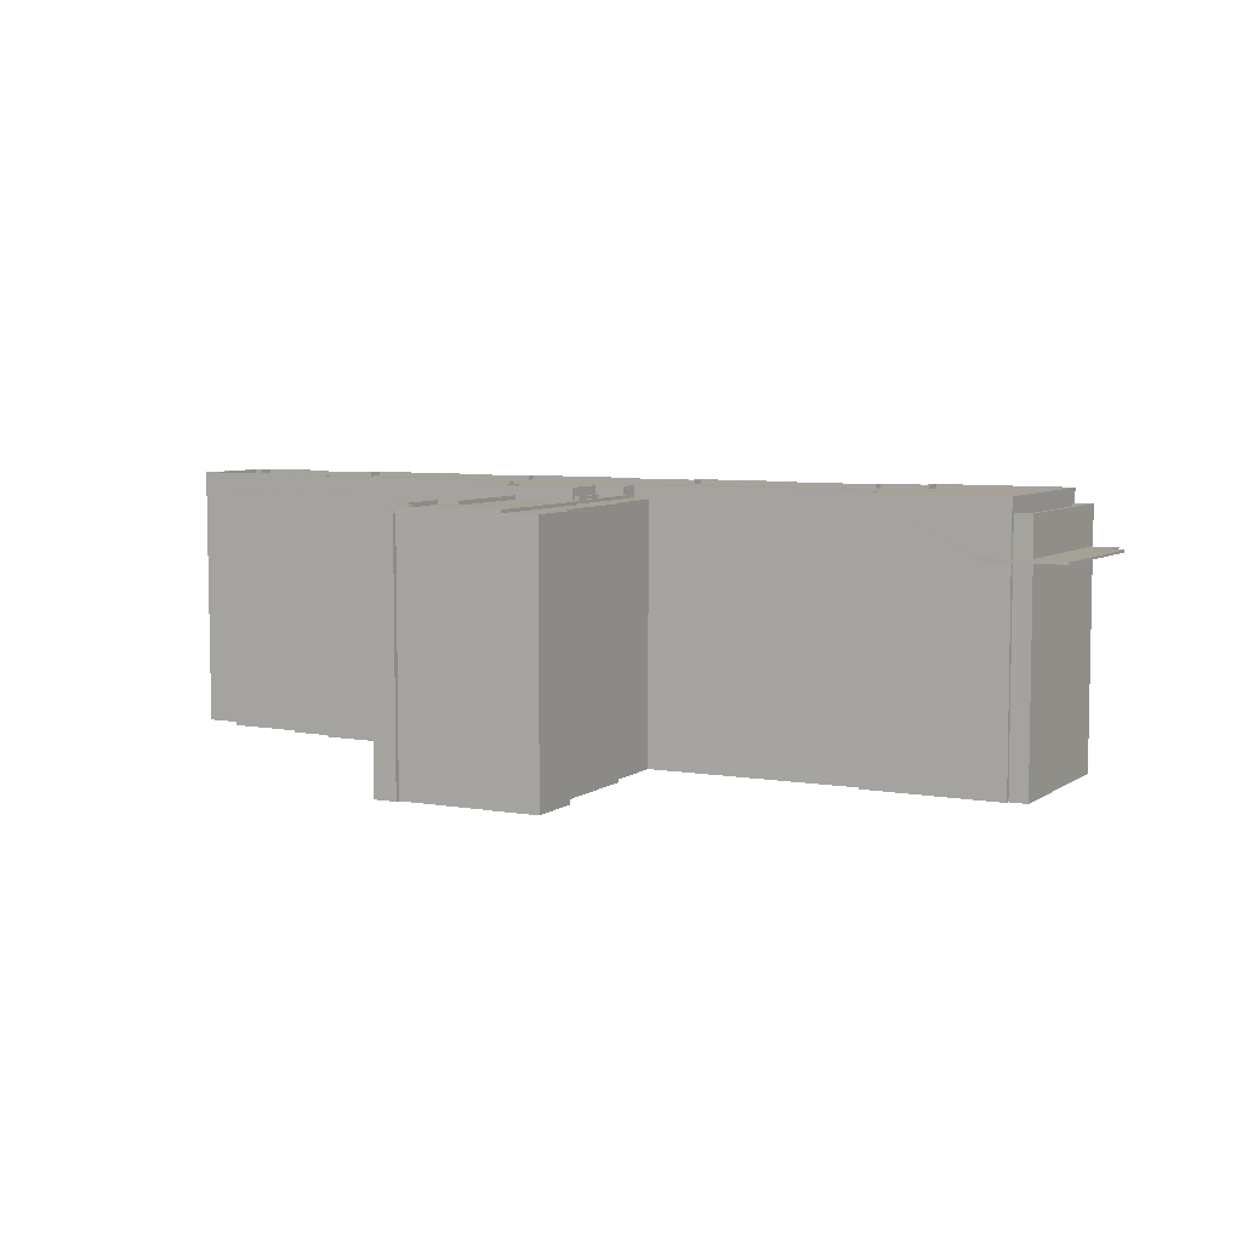
<metadata>
{"format":"obj","ext":"obj","renderer":"f3d","projection":"perspective","resolution":1024,"background":"white","views":[{"elev":6.3,"azim":-173.6,"up":"+Z"}]}
</metadata>
<code>
v -9215 -3.642e+04 21.54
v -9217 -3.642e+04 21.54
v -9217 -3.642e+04 21.54
v -9218 -3.642e+04 21.54
v -9218 -3.642e+04 21.54
v -9222 -3.642e+04 21.54
v -9217 -3.642e+04 21.54
v -9218 -3.642e+04 21.54
v -9233 -3.639e+04 21.56
v -9232 -3.639e+04 21.56
v -9233 -3.639e+04 21.56
v -9226 -3.642e+04 21.54
v -9225 -3.642e+04 21.54
v -9226 -3.642e+04 21.54
v -9233 -3.642e+04 21.55
v -9232 -3.642e+04 21.55
v -9270 -3.64e+04 21.58
v -9262 -3.641e+04 21.57
v -9262 -3.641e+04 21.57
v -9222 -3.641e+04 21.54
v -9217 -3.642e+04 21.54
v -9218 -3.642e+04 21.54
v -9224 -3.641e+04 21.55
v -9222 -3.641e+04 21.54
v -9239 -3.639e+04 21.56
v -9242 -3.639e+04 21.56
v -9239 -3.639e+04 21.56
v -9221 -3.642e+04 21.54
v -9221 -3.642e+04 21.54
v -9221 -3.642e+04 21.54
v -9256 -3.641e+04 21.57
v -9255 -3.641e+04 21.57
v -9248 -3.641e+04 21.56
v -9270 -3.64e+04 21.58
v -9271 -3.64e+04 21.58
v -9266 -3.639e+04 21.58
v -9267 -3.639e+04 21.58
v -9230 -3.641e+04 21.55
v -9224 -3.641e+04 21.55
v -9226 -3.642e+04 21.54
v -9258 -3.641e+04 21.57
v -9259 -3.641e+04 21.57
v -9234 -3.64e+04 21.56
v -9233 -3.639e+04 21.56
v -9233 -3.639e+04 21.56
v -9258 -3.64e+04 21.57
v -9266 -3.639e+04 21.58
v -9232 -3.642e+04 21.55
v -9226 -3.642e+04 21.54
v -9258 -3.64e+04 21.57
v -9247 -3.641e+04 21.56
v -9244 -3.641e+04 21.56
v -9236 -3.641e+04 21.55
v -9237 -3.642e+04 21.55
v -9236 -3.641e+04 21.56
v -9230 -3.641e+04 21.55
v -9243 -3.639e+04 21.56
v -9246 -3.64e+04 21.56
v -9244 -3.641e+04 21.56
v -9233 -3.642e+04 21.55
v -9234 -3.64e+04 21.55
v -9235 -3.641e+04 21.55
v -9236 -3.641e+04 21.56
v -9242 -3.639e+04 21.56
v -9244 -3.64e+04 21.56
v -9245 -3.64e+04 21.56
v -9234 -3.64e+04 21.56
v -9236 -3.64e+04 21.56
v -9235 -3.64e+04 21.56
v -9238 -3.64e+04 21.56
v -9237 -3.64e+04 21.56
v -9237 -3.64e+04 21.56
v -9272 -3.64e+04 34.69
v -9271 -3.64e+04 34.69
v -9273 -3.64e+04 34.69
v -9265 -3.639e+04 34.69
v -9266 -3.639e+04 34.69
v -9264 -3.639e+04 34.69
v -9267 -3.639e+04 34.69
v -9273 -3.64e+04 34.69
v -9269 -3.639e+04 34.69
v -9266 -3.639e+04 34.69
v -9273 -3.64e+04 34.84
v -9271 -3.64e+04 34.84
v -9272 -3.64e+04 34.84
v -9273 -3.64e+04 34.84
v -9267 -3.639e+04 34.84
v -9269 -3.639e+04 34.84
v -9264 -3.639e+04 34.84
v -9266 -3.639e+04 34.84
v -9265 -3.639e+04 34.84
v -9266 -3.639e+04 34.84
v -9266 -3.639e+04 37.27
v -9266 -3.639e+04 37.27
v -9267 -3.639e+04 37.27
v -9270 -3.64e+04 37.27
v -9271 -3.64e+04 37.27
v -9271 -3.64e+04 37.27
v -9267 -3.639e+04 37.27
v -9270 -3.64e+04 37.27
v -9266 -3.639e+04 37.02
v -9267 -3.639e+04 37.02
v -9271 -3.64e+04 37.02
v -9270 -3.64e+04 37.02
v -9270 -3.64e+04 38.16
v -9266 -3.639e+04 38.16
v -9270 -3.64e+04 38.16
v -9266 -3.639e+04 38.16
v -9259 -3.64e+04 37.91
v -9266 -3.639e+04 37.91
v -9270 -3.64e+04 37.91
v -9262 -3.641e+04 37.91
v -9262 -3.641e+04 37.91
v -9259 -3.64e+04 37.91
v -9238 -3.64e+04 37.89
v -9237 -3.64e+04 37.89
v -9241 -3.64e+04 37.89
v -9217 -3.642e+04 37.87
v -9215 -3.642e+04 37.87
v -9217 -3.642e+04 37.87
v -9220 -3.642e+04 37.87
v -9218 -3.642e+04 37.87
v -9218 -3.642e+04 37.87
v -9251 -3.64e+04 37.9
v -9256 -3.64e+04 37.91
v -9254 -3.641e+04 37.9
v -9220 -3.642e+04 37.87
v -9231 -3.642e+04 37.88
v -9226 -3.642e+04 37.88
v -9226 -3.642e+04 37.88
v -9259 -3.641e+04 37.91
v -9248 -3.641e+04 37.9
v -9245 -3.64e+04 37.9
v -9242 -3.64e+04 37.89
v -9244 -3.64e+04 37.9
v -9219 -3.642e+04 37.88
v -9221 -3.642e+04 37.87
v -9221 -3.642e+04 37.87
v -9237 -3.641e+04 37.89
v -9237 -3.641e+04 37.89
v -9243 -3.641e+04 37.89
v -9243 -3.641e+04 37.89
v -9254 -3.641e+04 37.9
v -9248 -3.641e+04 37.9
v -9248 -3.641e+04 37.9
v -9231 -3.641e+04 37.88
v -9231 -3.641e+04 37.88
v -9234 -3.641e+04 37.89
v -9224 -3.641e+04 37.88
v -9224 -3.641e+04 37.88
v -9226 -3.642e+04 37.88
v -9231 -3.642e+04 37.88
v -9259 -3.641e+04 37.91
v -9237 -3.641e+04 37.89
v -9236 -3.641e+04 37.89
v -9259 -3.64e+04 38.16
v -9258 -3.64e+04 38.16
v -9256 -3.64e+04 38.16
v -9259 -3.64e+04 38.16
v -9259 -3.64e+04 38.16
v -9256 -3.64e+04 38.16
v -9251 -3.64e+04 38.15
v -9251 -3.64e+04 38.15
v -9245 -3.64e+04 38.15
v -9245 -3.64e+04 38.15
v -9244 -3.64e+04 38.15
v -9242 -3.64e+04 38.14
v -9243 -3.64e+04 38.15
v -9241 -3.64e+04 38.14
v -9242 -3.64e+04 38.15
v -9244 -3.64e+04 38.15
v -9237 -3.64e+04 38.14
v -9236 -3.64e+04 38.14
v -9234 -3.641e+04 38.14
v -9237 -3.641e+04 38.14
v -9237 -3.641e+04 38.14
v -9234 -3.641e+04 38.14
v -9236 -3.641e+04 38.14
v -9237 -3.64e+04 38.14
v -9238 -3.64e+04 38.14
v -9236 -3.64e+04 38.14
v -9231 -3.641e+04 38.13
v -9231 -3.641e+04 38.13
v -9231 -3.641e+04 38.13
v -9230 -3.641e+04 38.13
v -9224 -3.641e+04 38.13
v -9224 -3.641e+04 38.13
v -9224 -3.641e+04 38.13
v -9219 -3.642e+04 38.13
v -9215 -3.642e+04 38.12
v -9219 -3.642e+04 38.13
v -9223 -3.641e+04 38.13
v -9215 -3.642e+04 38.12
v -9218 -3.642e+04 38.12
v -9221 -3.642e+04 38.12
v -9218 -3.642e+04 38.12
v -9217 -3.642e+04 38.12
v -9217 -3.642e+04 38.12
v -9217 -3.642e+04 38.12
v -9221 -3.642e+04 38.12
v -9226 -3.642e+04 38.13
v -9226 -3.642e+04 38.13
v -9217 -3.642e+04 38.12
v -9218 -3.642e+04 38.12
v -9221 -3.642e+04 38.12
v -9221 -3.642e+04 38.12
v -9221 -3.642e+04 38.12
v -9221 -3.642e+04 38.12
v -9220 -3.642e+04 38.12
v -9217 -3.642e+04 38.12
v -9220 -3.642e+04 38.12
v -9232 -3.642e+04 38.13
v -9231 -3.642e+04 38.13
v -9232 -3.642e+04 38.13
v -9231 -3.642e+04 38.13
v -9226 -3.642e+04 38.13
v -9226 -3.642e+04 38.13
v -9226 -3.642e+04 38.13
v -9226 -3.642e+04 38.13
v -9237 -3.641e+04 38.14
v -9237 -3.641e+04 38.14
v -9243 -3.641e+04 38.14
v -9243 -3.641e+04 38.14
v -9243 -3.641e+04 38.14
v -9243 -3.641e+04 38.14
v -9237 -3.641e+04 38.14
v -9237 -3.642e+04 38.14
v -9248 -3.641e+04 38.15
v -9248 -3.641e+04 38.15
v -9248 -3.641e+04 38.15
v -9248 -3.641e+04 38.15
v -9254 -3.641e+04 38.15
v -9254 -3.641e+04 38.15
v -9254 -3.641e+04 38.15
v -9248 -3.641e+04 38.15
v -9248 -3.641e+04 38.15
v -9254 -3.641e+04 38.15
v -9259 -3.641e+04 38.16
v -9259 -3.641e+04 38.15
v -9259 -3.641e+04 38.16
v -9259 -3.641e+04 38.16
v -9262 -3.641e+04 38.16
v -9262 -3.641e+04 38.16
v -9262 -3.641e+04 38.16
v -9262 -3.641e+04 38.16
v -9233 -3.639e+04 37.27
v -9233 -3.639e+04 37.27
v -9232 -3.639e+04 37.27
v -9233 -3.639e+04 37.27
v -9233 -3.639e+04 37.27
v -9234 -3.639e+04 37.27
v -9236 -3.64e+04 37.27
v -9235 -3.64e+04 37.27
v -9234 -3.64e+04 37.27
v -9236 -3.64e+04 37.27
v -9234 -3.64e+04 37.6
v -9233 -3.639e+04 37.6
v -9233 -3.639e+04 37.6
v -9234 -3.64e+04 37.6
v -9236 -3.64e+04 37.6
v -9238 -3.64e+04 37.6
v -9238 -3.64e+04 37.6
v -9234 -3.639e+04 37.6
v -9233 -3.639e+04 37.6
v -9234 -3.639e+04 37.6
v -9239 -3.639e+04 37.61
v -9239 -3.639e+04 37.61
v -9245 -3.64e+04 37.61
v -9244 -3.64e+04 37.61
v -9244 -3.64e+04 37.61
v -9242 -3.64e+04 37.61
v -9242 -3.64e+04 37.61
v -9244 -3.64e+04 37.61
v -9243 -3.64e+04 37.61
v -9244 -3.64e+04 37.61
v -9242 -3.64e+04 37.61
v -9242 -3.64e+04 37.61
v -9236 -3.64e+04 37.6
v -9234 -3.639e+04 37.6
v -9242 -3.64e+04 37.36
v -9242 -3.64e+04 37.36
v -9239 -3.639e+04 37.36
v -9234 -3.639e+04 37.35
v -9234 -3.639e+04 37.35
v -9244 -3.64e+04 37.36
v -9242 -3.64e+04 37.36
v -9243 -3.64e+04 37.36
v -9243 -3.64e+04 37.36
v -9233 -3.639e+04 37.35
v -9234 -3.64e+04 37.35
v -9242 -3.64e+04 37.36
v -9238 -3.64e+04 37.35
v -9236 -3.64e+04 37.35
v -9242 -3.64e+04 37.36
v -9243 -3.64e+04 37.61
v -9242 -3.64e+04 37.61
v -9243 -3.64e+04 37.61
v -9242 -3.64e+04 37.61
v -9239 -3.639e+04 37.42
v -9239 -3.639e+04 37.42
v -9242 -3.639e+04 37.42
v -9239 -3.639e+04 37.42
v -9258 -3.64e+04 37.43
v -9259 -3.64e+04 37.43
v -9256 -3.64e+04 37.43
v -9243 -3.639e+04 37.42
v -9245 -3.64e+04 37.42
v -9245 -3.64e+04 37.42
v -9244 -3.64e+04 37.42
v -9251 -3.64e+04 37.42
v -9246 -3.64e+04 37.42
v -9242 -3.639e+04 37.42
v -9245 -3.64e+04 37.42
v -9242 -3.64e+04 37.42
v -9244 -3.64e+04 37.42
v -9244 -3.64e+04 37.42
v -9242 -3.64e+04 37.42
v -9242 -3.64e+04 37.42
v -9239 -3.639e+04 37.42
v -9239 -3.639e+04 37.42
v -9242 -3.64e+04 37.42
v -9243 -3.64e+04 37.42
v -9244 -3.64e+04 37.42
v -9244 -3.64e+04 37.42
v -9243 -3.64e+04 37.42
v -9237 -3.64e+04 36.36
v -9236 -3.64e+04 36.35
v -9234 -3.64e+04 36.35
v -9235 -3.641e+04 36.35
v -9237 -3.64e+04 36.36
v -9236 -3.641e+04 36.35
v -9218 -3.642e+04 37.03
v -9217 -3.642e+04 37.03
v -9219 -3.642e+04 37.03
v -9224 -3.641e+04 37.03
v -9222 -3.641e+04 37.03
v -9236 -3.641e+04 37.04
v -9237 -3.641e+04 37.04
v -9234 -3.641e+04 37.04
v -9231 -3.641e+04 37.04
v -9223 -3.641e+04 37.03
v -9224 -3.641e+04 37.03
v -9230 -3.641e+04 37.04
v -9230 -3.641e+04 37.04
v -9224 -3.641e+04 37.03
v -9230 -3.641e+04 37.04
v -9222 -3.641e+04 37.03
v -9221 -3.642e+04 37.3
v -9221 -3.642e+04 37.3
v -9221 -3.642e+04 37.3
v -9218 -3.642e+04 37.3
v -9218 -3.642e+04 37.3
v -9222 -3.642e+04 37.3
v -9232 -3.642e+04 36.42
v -9233 -3.642e+04 36.42
v -9232 -3.642e+04 36.42
v -9225 -3.642e+04 36.41
v -9226 -3.642e+04 36.41
v -9226 -3.642e+04 36.41
v -9226 -3.642e+04 36.41
v -9233 -3.642e+04 36.42
v -9243 -3.641e+04 36.79
v -9244 -3.641e+04 36.79
v -9243 -3.641e+04 36.79
v -9237 -3.641e+04 36.79
v -9237 -3.642e+04 36.79
v -9236 -3.641e+04 36.79
v -9244 -3.641e+04 36.79
v -9237 -3.642e+04 36.79
v -9247 -3.641e+04 36.8
v -9248 -3.641e+04 36.8
v -9248 -3.641e+04 36.8
v -9248 -3.641e+04 36.8
v -9248 -3.641e+04 36.8
v -9254 -3.641e+04 36.8
v -9256 -3.641e+04 36.8
v -9254 -3.641e+04 36.8
v -9255 -3.641e+04 36.8
v -9258 -3.641e+04 37.51
v -9259 -3.641e+04 37.51
v -9259 -3.641e+04 37.51
v -9262 -3.641e+04 37.52
v -9259 -3.641e+04 37.52
v -9262 -3.641e+04 37.52
f 1 2 3
f 4 5 6
f 7 8 4
f 3 7 4
f 9 10 11
f 12 13 14
f 15 16 14
f 17 18 19
f 20 21 22
f 22 1 3
f 23 24 20
f 25 26 27
f 28 29 30
f 30 4 6
f 31 32 33
f 17 34 18
f 34 35 36
f 35 37 36
f 23 38 39
f 40 20 29
f 18 41 42
f 43 44 45
f 11 10 44
f 44 25 11
f 46 36 47
f 48 40 49
f 50 32 41
f 32 51 33
f 52 53 54
f 55 56 38
f 25 57 26
f 49 12 16
f 51 58 59
f 59 53 52
f 60 16 15
f 61 62 63
f 64 65 66
f 57 25 64
f 38 48 53
f 67 44 43
f 68 67 69
f 50 58 32
f 46 50 36
f 58 65 70
f 48 49 16
f 63 55 70
f 70 71 72
f 63 72 61
f 70 65 68
f 30 3 4
f 16 12 14
f 20 22 29
f 29 22 3
f 23 20 40
f 29 3 30
f 50 18 34
f 34 36 50
f 48 38 23
f 18 50 41
f 67 25 44
f 48 23 40
f 32 58 51
f 55 38 53
f 58 55 59
f 55 53 59
f 65 64 68
f 67 64 25
f 68 64 67
f 58 70 55
f 70 72 63
f 73 74 75
f 76 77 78
f 79 73 80
f 79 80 81
f 77 82 79
f 79 74 73
f 78 77 81
f 77 79 81
f 83 84 85
f 86 85 87
f 86 87 88
f 89 88 90
f 89 90 91
f 90 87 92
f 85 84 87
f 88 87 90
f 93 94 95
f 96 97 98
f 94 99 95
f 100 97 96
f 97 99 98
f 95 99 97
f 101 102 103
f 104 101 103
f 105 106 107
f 105 108 106
f 109 110 111
f 111 112 113
f 109 114 110
f 115 116 117
f 118 119 120
f 121 122 123
f 124 125 126
f 127 123 120
f 128 129 130
f 109 131 125
f 132 133 124
f 134 135 133
f 115 117 134
f 136 120 119
f 127 121 123
f 137 127 138
f 139 140 141
f 142 139 141
f 143 144 145
f 146 147 148
f 146 149 150
f 151 136 149
f 130 151 152
f 128 130 152
f 140 152 146
f 136 151 138
f 153 131 113
f 154 155 115
f 140 148 154
f 141 133 132
f 145 132 126
f 143 145 126
f 125 131 126
f 113 109 111
f 124 126 132
f 127 120 138
f 113 131 109
f 141 134 133
f 134 154 115
f 138 120 136
f 141 140 154
f 140 146 148
f 152 149 146
f 151 149 152
f 141 154 134
f 108 156 106
f 106 156 157
f 158 159 160
f 159 156 160
f 157 156 159
f 161 159 158
f 158 162 161
f 158 163 162
f 164 165 163
f 163 165 162
f 164 166 165
f 166 167 168
f 168 167 169
f 170 168 169
f 165 166 171
f 171 166 168
f 170 169 172
f 172 173 170
f 174 175 176
f 174 177 175
f 175 178 176
f 179 180 178
f 180 179 172
f 179 178 181
f 173 172 179
f 181 178 175
f 182 183 184
f 177 174 184
f 177 184 185
f 186 187 188
f 182 187 183
f 189 186 188
f 190 191 189
f 183 187 192
f 184 183 185
f 190 193 191
f 192 187 186
f 191 186 189
f 194 195 196
f 197 193 198
f 199 194 196
f 200 201 202
f 197 198 203
f 204 199 203
f 205 200 202
f 206 205 207
f 208 206 207
f 208 195 209
f 198 193 190
f 198 210 203
f 206 200 205
f 211 206 208
f 210 204 203
f 211 208 209
f 194 209 195
f 199 204 194
f 212 213 214
f 214 213 215
f 212 216 213
f 217 216 218
f 201 219 202
f 202 219 218
f 219 217 218
f 213 216 217
f 215 220 214
f 215 221 220
f 222 223 224
f 223 225 224
f 221 226 220
f 224 225 227
f 226 224 227
f 220 226 227
f 223 222 228
f 229 228 230
f 230 228 231
f 228 222 231
f 232 233 234
f 235 229 230
f 235 236 229
f 237 233 232
f 236 233 237
f 236 235 233
f 232 234 238
f 239 238 240
f 240 238 241
f 238 234 241
f 107 242 105
f 243 244 245
f 105 242 243
f 245 244 240
f 240 244 239
f 243 242 244
f 246 247 248
f 248 247 249
f 246 250 247
f 249 247 251
f 252 253 254
f 255 252 254
f 256 257 258
f 256 259 260
f 261 262 260
f 263 264 265
f 263 258 257
f 266 264 267
f 268 269 270
f 271 272 267
f 270 273 274
f 268 270 275
f 274 276 277
f 271 277 272
f 275 274 277
f 261 260 278
f 260 259 278
f 279 263 265
f 265 264 266
f 272 266 267
f 277 276 272
f 279 258 263
f 256 258 259
f 270 274 275
f 280 281 282
f 283 282 284
f 285 286 287
f 288 286 285
f 289 284 290
f 291 281 287
f 292 293 291
f 290 284 293
f 286 294 291
f 282 281 284
f 286 291 287
f 293 281 291
f 284 281 293
f 295 296 297
f 295 298 296
f 299 300 301
f 299 302 300
f 303 304 305
f 306 299 301
f 307 308 309
f 310 308 311
f 303 305 310
f 303 310 311
f 312 313 314
f 299 306 312
f 315 316 317
f 315 311 316
f 314 313 315
f 314 315 317
f 314 299 312
f 316 311 307
f 311 308 307
f 318 319 320
f 318 321 319
f 322 323 324
f 325 322 324
f 326 327 328
f 328 327 329
f 326 330 327
f 329 327 331
f 332 333 334
f 335 334 336
f 337 338 339
f 340 341 342
f 341 335 336
f 337 339 343
f 344 342 345
f 344 343 346
f 342 341 347
f 341 336 347
f 334 333 336
f 344 346 340
f 346 343 339
f 344 340 342
f 348 349 350
f 351 350 352
f 352 350 353
f 350 349 353
f 354 355 356
f 357 358 359
f 360 359 356
f 360 357 359
f 356 355 361
f 360 356 361
f 362 363 364
f 365 366 367
f 363 368 364
f 367 366 369
f 366 368 369
f 364 368 366
f 370 371 372
f 370 373 374
f 374 375 376
f 377 378 375
f 375 378 376
f 370 372 373
f 373 375 374
f 379 380 381
f 381 380 382
f 379 383 380
f 382 380 384
f 91 78 89
f 91 76 78
f 84 83 75
f 74 84 75
f 75 85 73
f 75 83 85
f 85 86 80
f 73 85 80
f 81 80 86
f 88 81 86
f 81 88 89
f 78 81 89
f 79 37 74
f 99 84 98
f 37 35 74
f 87 84 99
f 74 35 98
f 84 74 98
f 82 36 37
f 79 82 37
f 35 96 98
f 35 34 96
f 87 99 94
f 92 87 94
f 100 103 97
f 100 104 103
f 97 103 102
f 95 97 102
f 93 95 102
f 101 93 102
f 77 76 47
f 47 76 46
f 106 157 91
f 90 106 91
f 76 157 46
f 91 157 76
f 159 303 157
f 157 303 46
f 159 304 303
f 46 303 50
f 292 291 261
f 70 262 71
f 291 170 261
f 71 262 173
f 261 170 173
f 262 261 173
f 179 326 173
f 173 326 71
f 179 330 326
f 71 326 72
f 331 327 337
f 55 63 331
f 327 181 337
f 337 181 175
f 337 175 338
f 55 331 337
f 334 191 332
f 22 332 1
f 1 332 193
f 332 191 193
f 197 2 1
f 193 197 1
f 197 3 2
f 197 203 3
f 199 7 3
f 203 199 3
f 196 8 7
f 199 196 7
f 195 351 196
f 196 351 8
f 195 350 351
f 8 351 4
f 348 208 349
f 30 349 28
f 28 349 207
f 349 208 207
f 207 205 29
f 28 207 29
f 205 40 29
f 205 202 40
f 218 49 40
f 202 218 40
f 216 358 218
f 218 358 49
f 216 359 358
f 49 358 12
f 356 212 354
f 16 354 48
f 48 354 214
f 354 212 214
f 220 367 214
f 214 367 48
f 220 365 367
f 48 367 53
f 362 223 363
f 51 59 363
f 363 223 228
f 370 228 371
f 51 363 370
f 370 363 228
f 377 232 378
f 41 32 378
f 379 232 238
f 379 238 383
f 41 378 379
f 378 232 379
f 384 244 382
f 18 382 19
f 19 382 242
f 382 244 242
f 17 19 242
f 107 17 242
f 82 77 47
f 36 82 47
f 34 17 96
f 94 90 92
f 90 94 106
f 17 107 96
f 93 107 106
f 101 104 100
f 100 96 107
f 101 100 93
f 93 106 94
f 100 107 93
f 304 159 161
f 305 304 161
f 305 161 162
f 310 305 162
f 310 162 165
f 308 310 165
f 171 270 269
f 171 269 165
f 269 308 165
f 269 309 308
f 288 285 324
f 270 171 273
f 324 323 273
f 297 171 168
f 297 168 295
f 288 324 297
f 273 171 297
f 324 273 297
f 291 298 170
f 170 298 168
f 291 294 298
f 168 298 295
f 330 179 181
f 327 330 181
f 338 175 177
f 339 338 177
f 339 177 185
f 346 339 185
f 340 185 183
f 340 346 185
f 340 183 192
f 341 340 192
f 341 192 186
f 335 341 186
f 335 186 191
f 334 335 191
f 348 195 208
f 348 350 195
f 356 216 212
f 356 359 216
f 365 220 227
f 366 365 227
f 364 227 225
f 364 366 227
f 362 225 223
f 362 364 225
f 371 228 229
f 372 371 229
f 372 229 236
f 373 372 236
f 375 236 237
f 375 373 236
f 375 237 232
f 377 375 232
f 383 238 239
f 380 383 239
f 384 239 244
f 384 380 239
f 105 111 110
f 108 105 110
f 156 110 114
f 156 108 110
f 156 114 109
f 160 156 109
f 158 109 125
f 158 160 109
f 163 125 124
f 163 158 125
f 164 124 133
f 164 163 124
f 164 133 135
f 166 164 135
f 167 135 134
f 167 166 135
f 167 134 117
f 169 167 117
f 172 117 116
f 172 169 117
f 180 116 115
f 180 172 116
f 178 115 155
f 178 180 115
f 176 155 154
f 176 178 155
f 174 154 148
f 174 176 154
f 184 148 147
f 184 174 148
f 184 147 146
f 182 184 146
f 187 146 150
f 187 182 146
f 187 150 149
f 188 187 149
f 189 149 136
f 189 188 149
f 190 136 119
f 190 189 136
f 198 119 118
f 198 190 119
f 198 118 120
f 210 198 120
f 204 120 123
f 204 210 120
f 194 123 122
f 194 204 123
f 194 122 121
f 209 194 121
f 211 121 127
f 211 209 121
f 211 127 137
f 206 211 137
f 206 137 138
f 200 206 138
f 200 138 151
f 201 200 151
f 219 151 130
f 219 201 151
f 219 130 129
f 217 219 129
f 217 129 128
f 213 217 128
f 215 128 152
f 215 213 128
f 215 152 140
f 221 215 140
f 226 140 139
f 226 221 140
f 226 139 142
f 224 226 142
f 222 142 141
f 222 224 142
f 222 141 132
f 231 222 132
f 231 132 145
f 230 231 145
f 230 145 144
f 235 230 144
f 235 144 143
f 233 235 143
f 234 143 126
f 234 233 143
f 234 126 131
f 241 234 131
f 240 131 153
f 240 241 131
f 240 153 113
f 245 240 113
f 243 113 112
f 243 245 113
f 243 112 111
f 105 243 111
f 248 10 9
f 246 248 9
f 249 10 248
f 249 44 10
f 9 250 246
f 9 11 250
f 67 253 69
f 67 254 253
f 68 69 253
f 252 68 253
f 267 264 302
f 267 302 299
f 264 247 250
f 302 250 25
f 25 250 11
f 302 264 250
f 251 263 249
f 44 249 45
f 45 249 257
f 249 263 257
f 256 43 45
f 257 256 45
f 260 254 256
f 256 254 43
f 260 255 254
f 43 254 67
f 255 260 252
f 68 252 70
f 70 252 262
f 252 260 262
f 307 269 268
f 307 309 269
f 316 268 275
f 316 307 268
f 317 275 277
f 317 316 275
f 314 277 271
f 314 317 277
f 314 271 267
f 299 314 267
f 247 264 263
f 251 247 263
f 292 278 293
f 292 261 278
f 298 286 296
f 298 294 286
f 297 286 288
f 297 296 286
f 322 274 273
f 323 322 273
f 287 281 325
f 281 276 325
f 325 274 322
f 325 276 274
f 318 272 321
f 280 321 281
f 281 321 276
f 321 272 276
f 272 318 320
f 266 272 320
f 266 319 265
f 265 319 283
f 266 320 319
f 283 319 282
f 279 283 284
f 279 265 283
f 258 284 289
f 258 279 284
f 259 289 290
f 259 258 289
f 259 290 293
f 278 259 293
f 313 312 64
f 66 313 64
f 312 57 64
f 312 306 57
f 306 301 26
f 57 306 26
f 300 27 26
f 301 300 26
f 302 25 27
f 300 302 27
f 50 311 58
f 50 303 311
f 311 315 65
f 58 311 65
f 315 66 65
f 315 313 66
f 280 282 319
f 321 280 319
f 324 285 287
f 325 324 287
f 328 61 72
f 326 328 72
f 329 62 61
f 328 329 61
f 63 62 329
f 331 63 329
f 344 38 56
f 343 344 56
f 345 39 38
f 344 345 38
f 39 342 23
f 39 345 342
f 23 347 24
f 23 342 347
f 336 20 24
f 347 336 24
f 20 333 21
f 20 336 333
f 332 21 333
f 332 22 21
f 55 343 56
f 55 337 343
f 4 351 352
f 5 4 352
f 352 6 5
f 352 353 6
f 30 353 349
f 30 6 353
f 13 360 14
f 13 357 360
f 360 15 14
f 360 361 15
f 361 355 60
f 15 361 60
f 354 60 355
f 354 16 60
f 12 357 13
f 12 358 357
f 369 54 53
f 367 369 53
f 369 368 52
f 54 369 52
f 59 368 363
f 59 52 368
f 374 33 51
f 370 374 51
f 374 31 33
f 374 376 31
f 376 32 31
f 376 378 32
f 381 42 41
f 379 381 41
f 18 42 381
f 382 18 381

</code>
